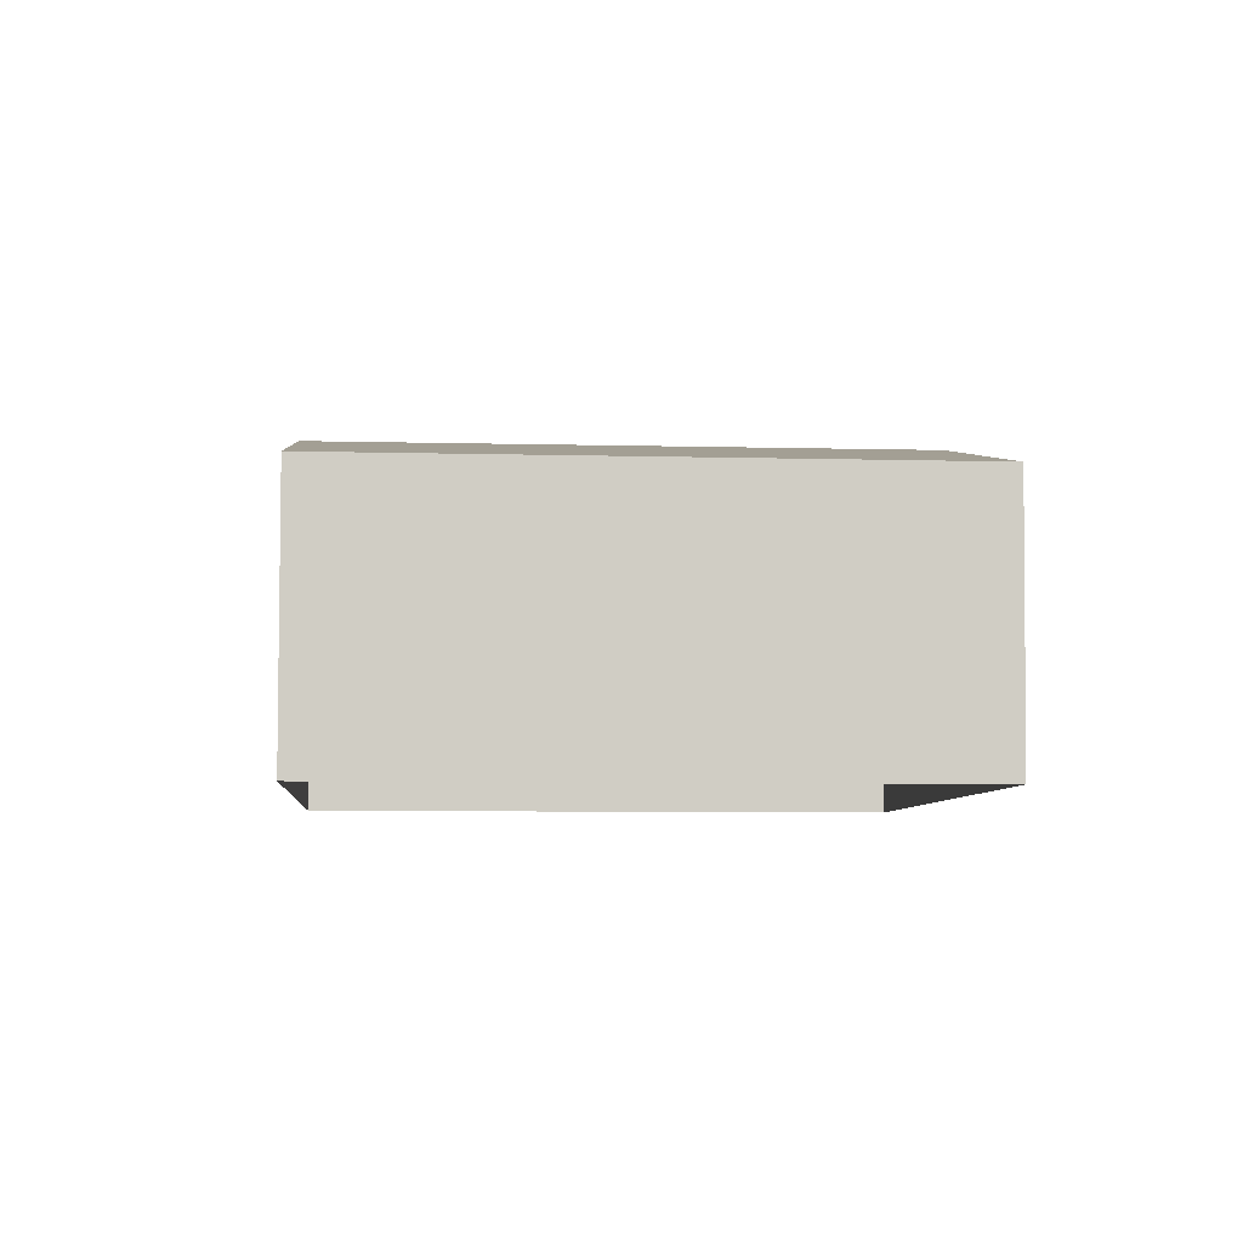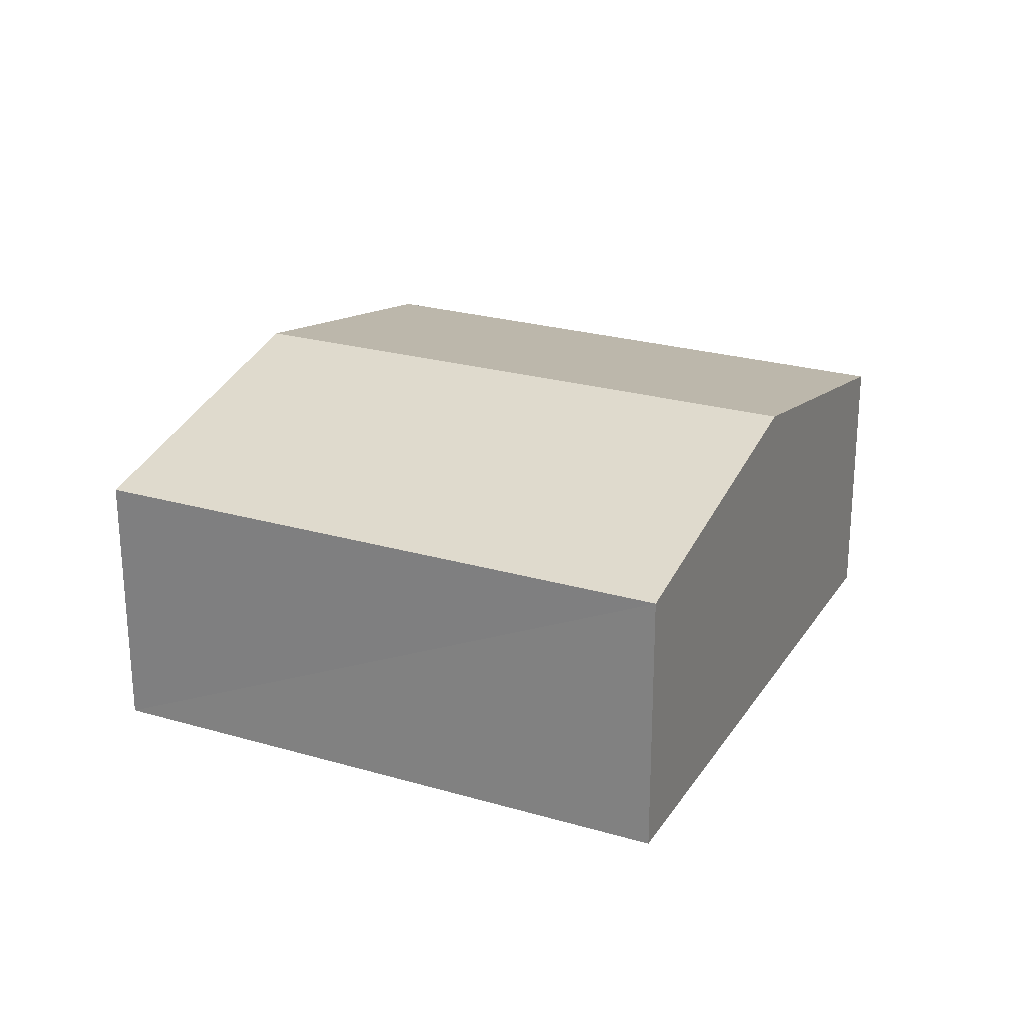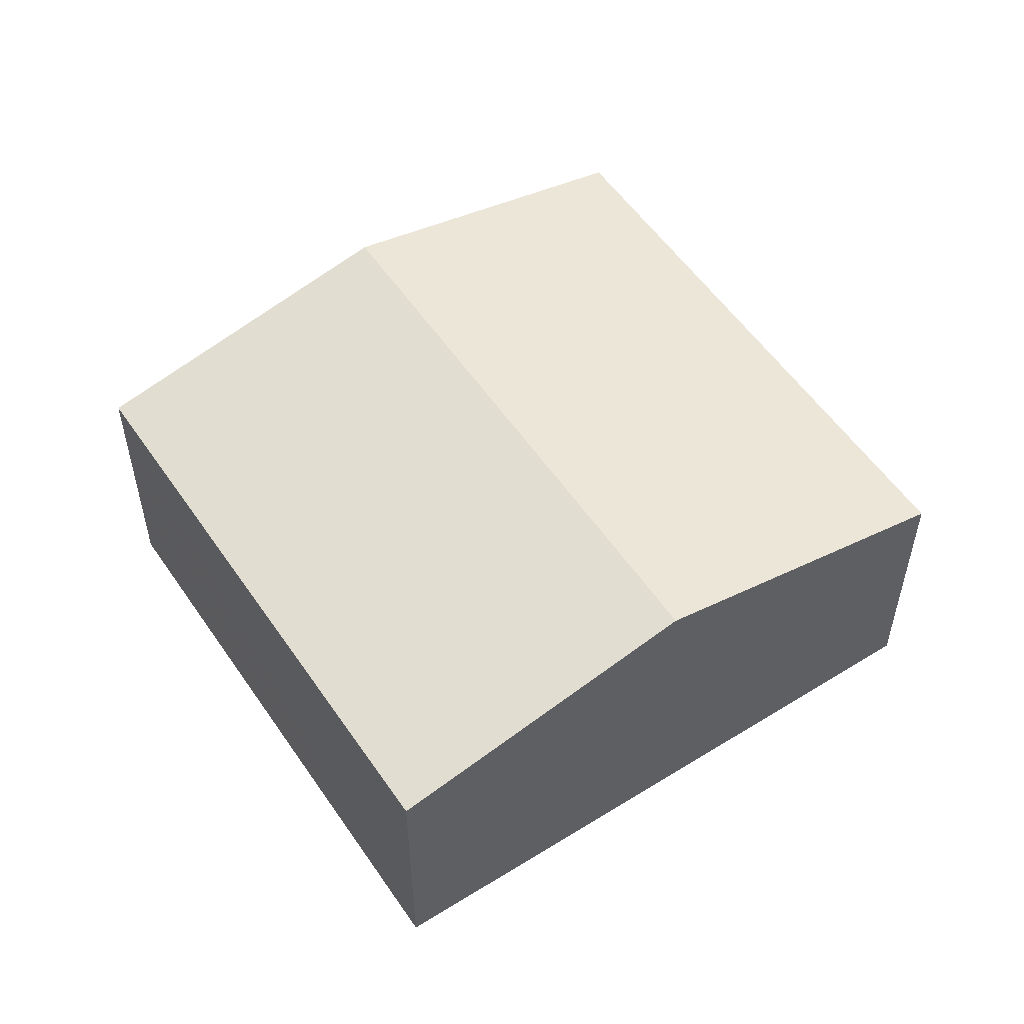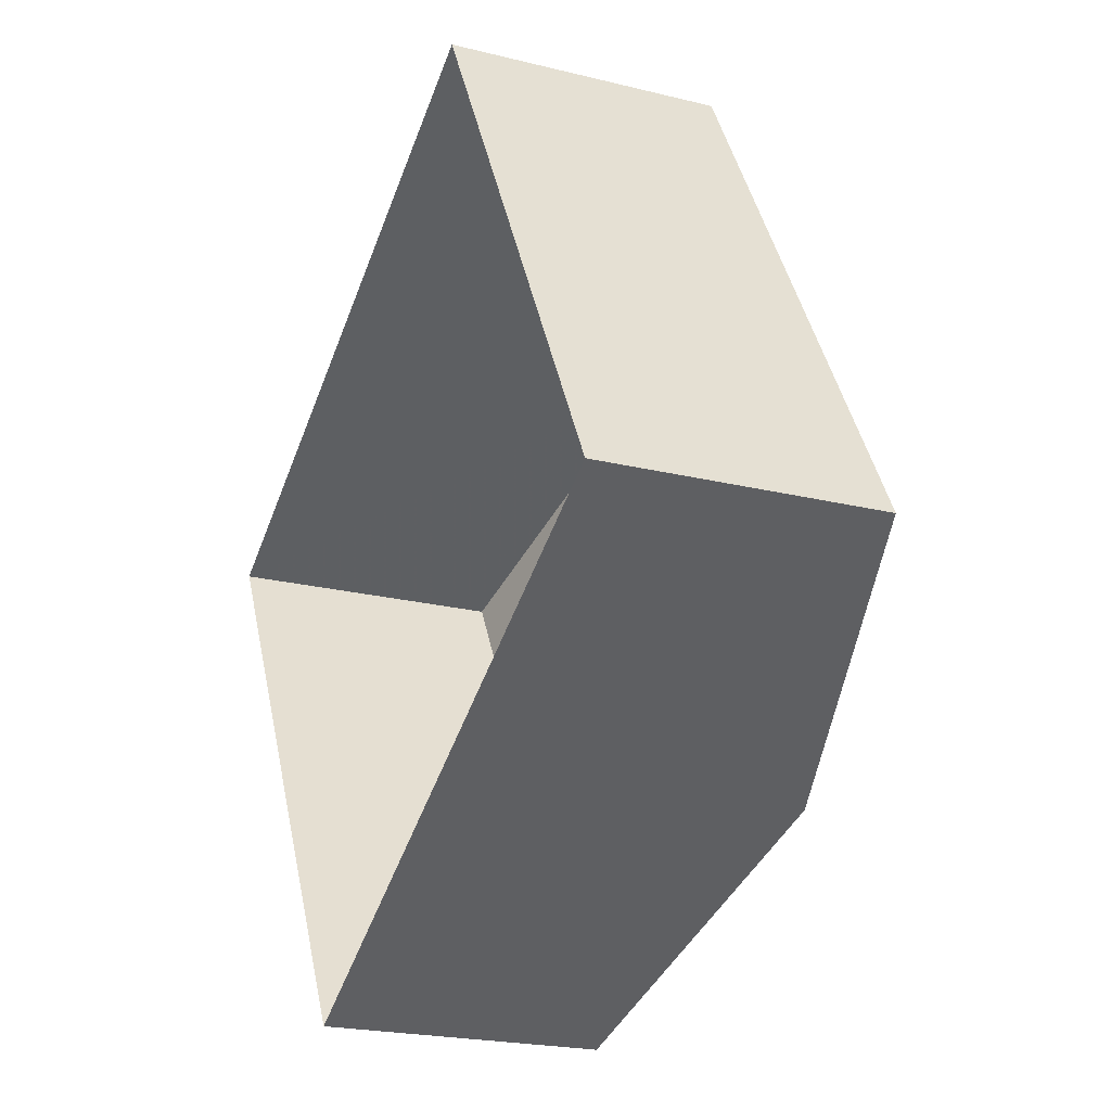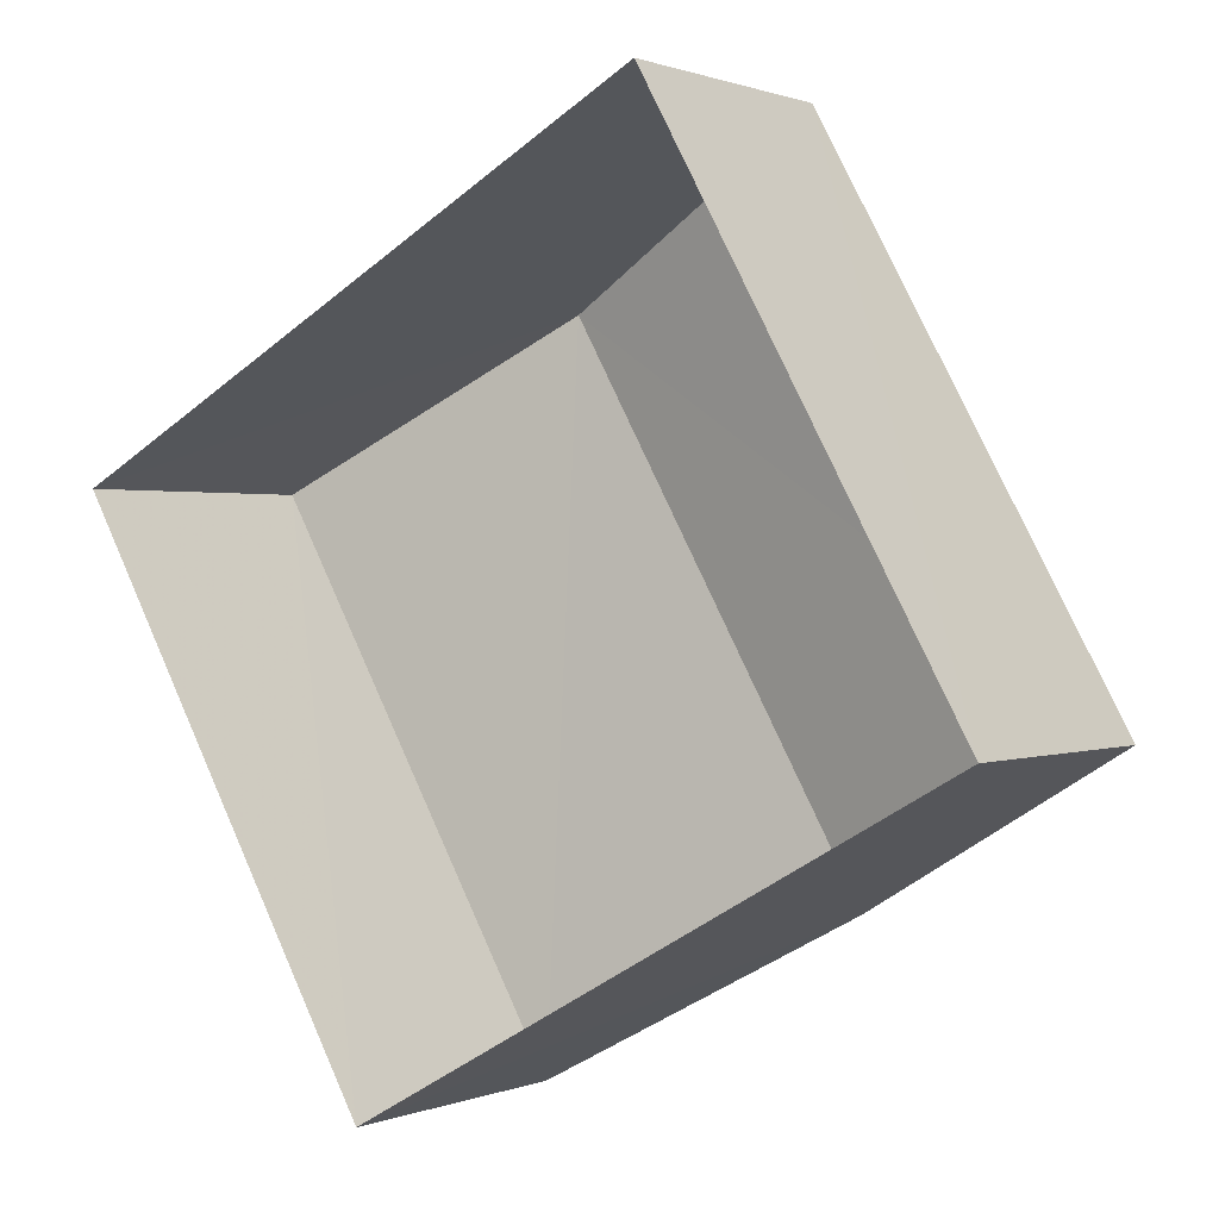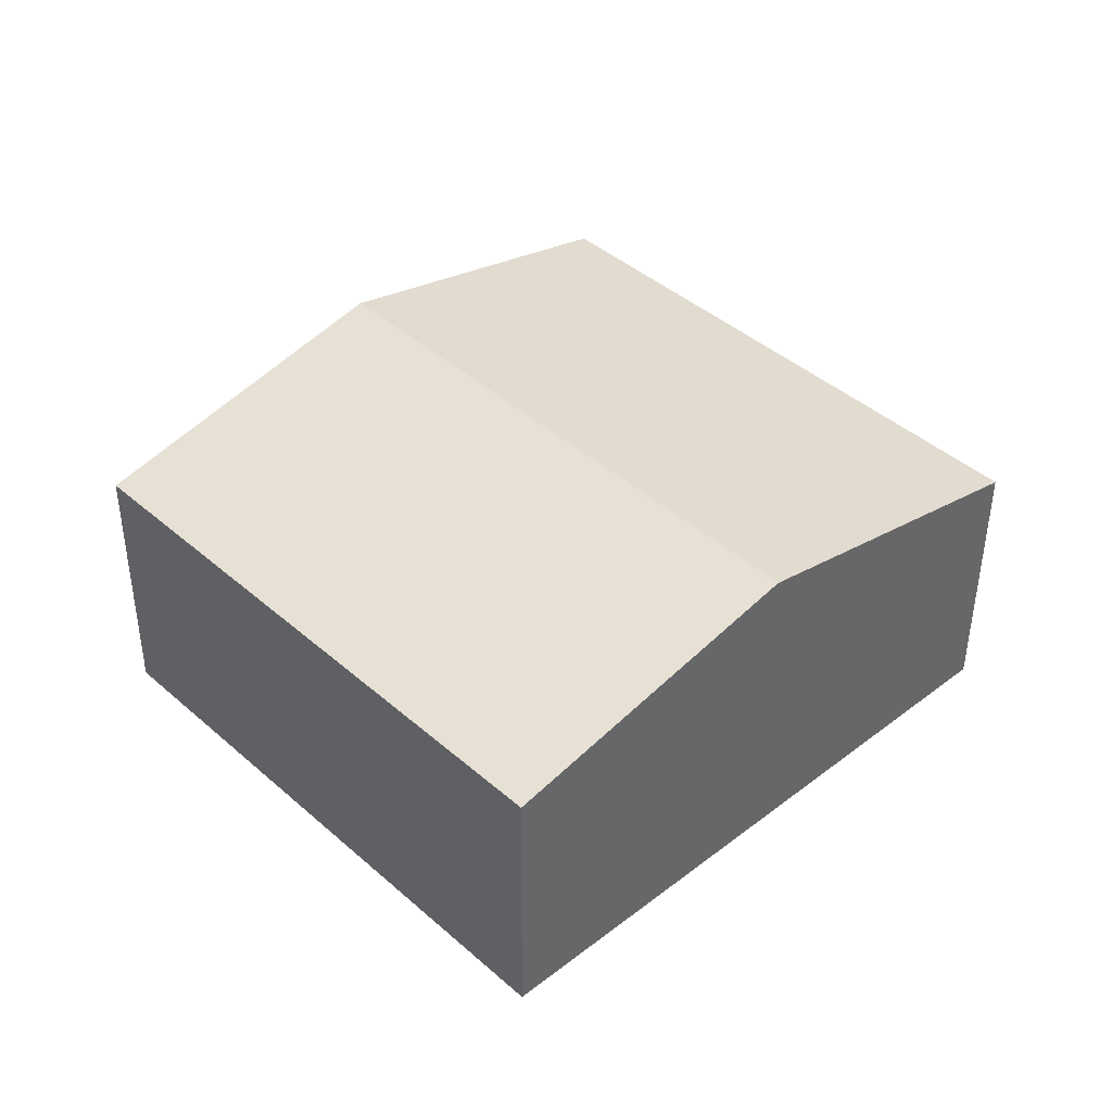
<metadata>
{"format":"obj","ext":"obj","renderer":"f3d","projection":"perspective","resolution":1024,"background":"white","views":[{"elev":-6.2,"azim":-123.9,"up":"+Z"},{"elev":24.6,"azim":86.0,"up":"+Z"},{"elev":54.3,"azim":-62.9,"up":"+Z"},{"elev":-21.3,"azim":-113.6,"up":"+Y"},{"elev":0.8,"azim":-145.4,"up":"+Y"},{"elev":41.4,"azim":-72.4,"up":"+Z"}]}
</metadata>
<code>
v -3.118e+05 4.307e+04 19.03
v -3.118e+05 4.306e+04 19.03
v -3.118e+05 4.306e+04 19.03
v -3.119e+05 4.306e+04 19.03
v -3.118e+05 4.306e+04 21.25
v -3.118e+05 4.306e+04 21.25
v -3.118e+05 4.307e+04 21.8
v -3.118e+05 4.306e+04 21.8
v -3.119e+05 4.306e+04 21.25
v -3.118e+05 4.307e+04 21.25
f 1 2 3
f 4 1 3
f 5 6 7
f 8 5 7
f 7 9 8
f 7 10 9
f 6 3 2
f 6 5 3
f 6 2 7
f 2 1 7
f 1 10 7
f 9 4 8
f 4 3 8
f 3 5 8
f 10 1 4
f 9 10 4

</code>
